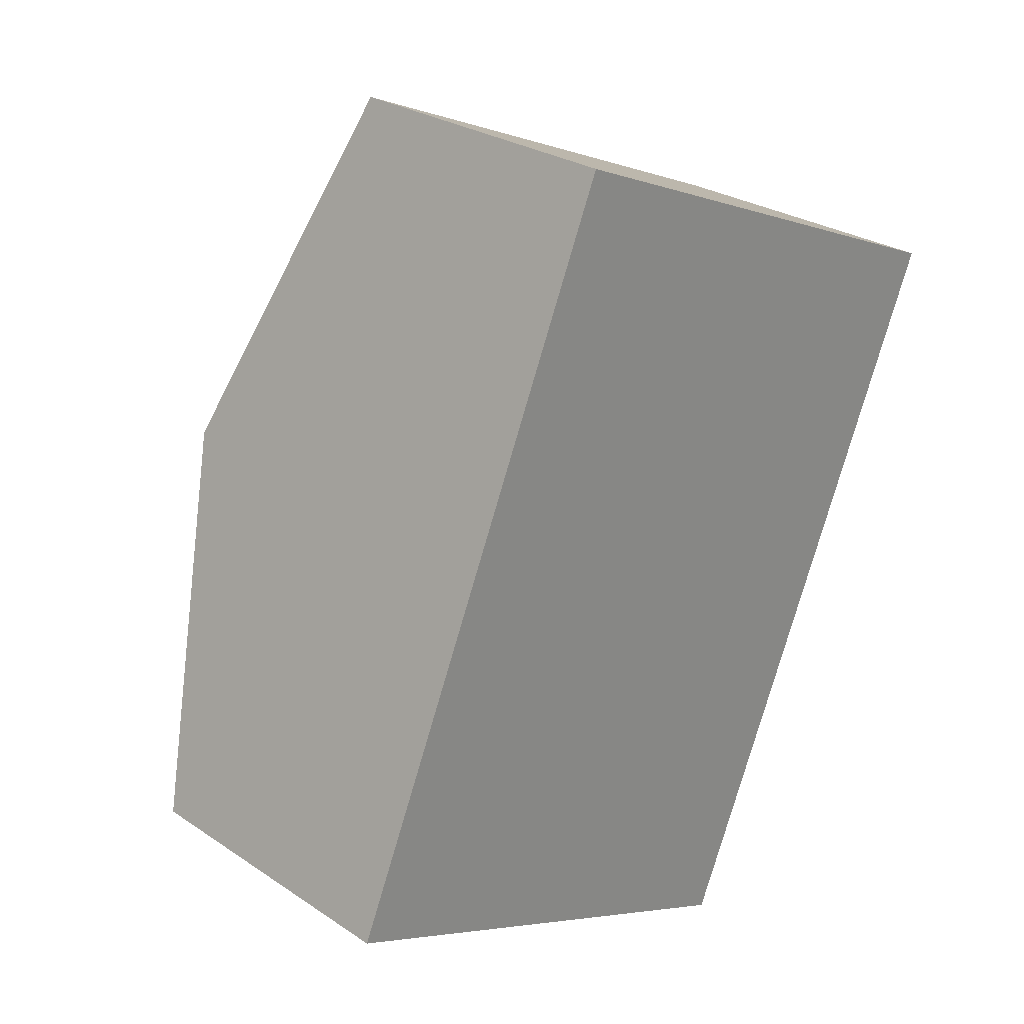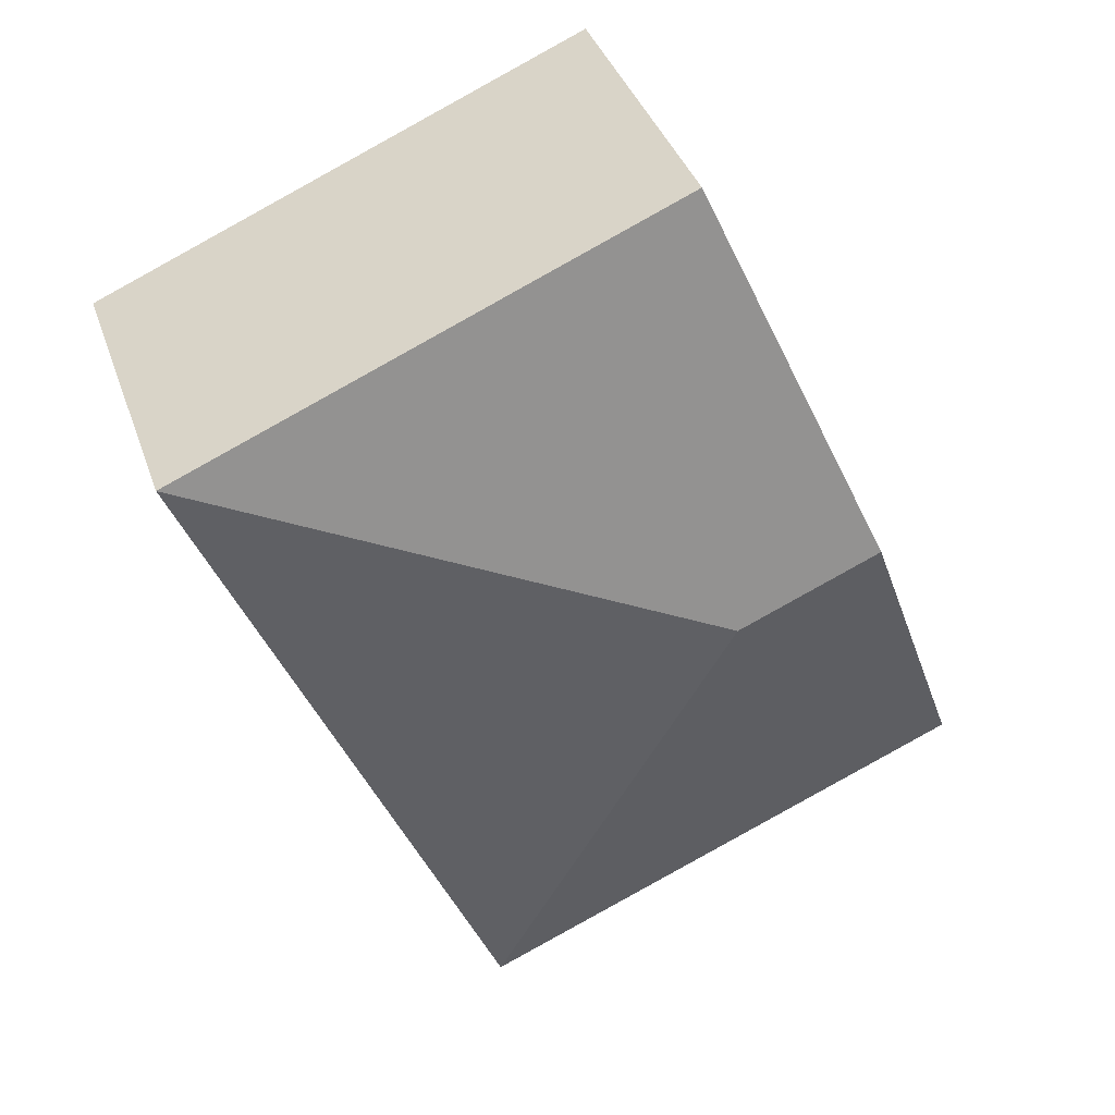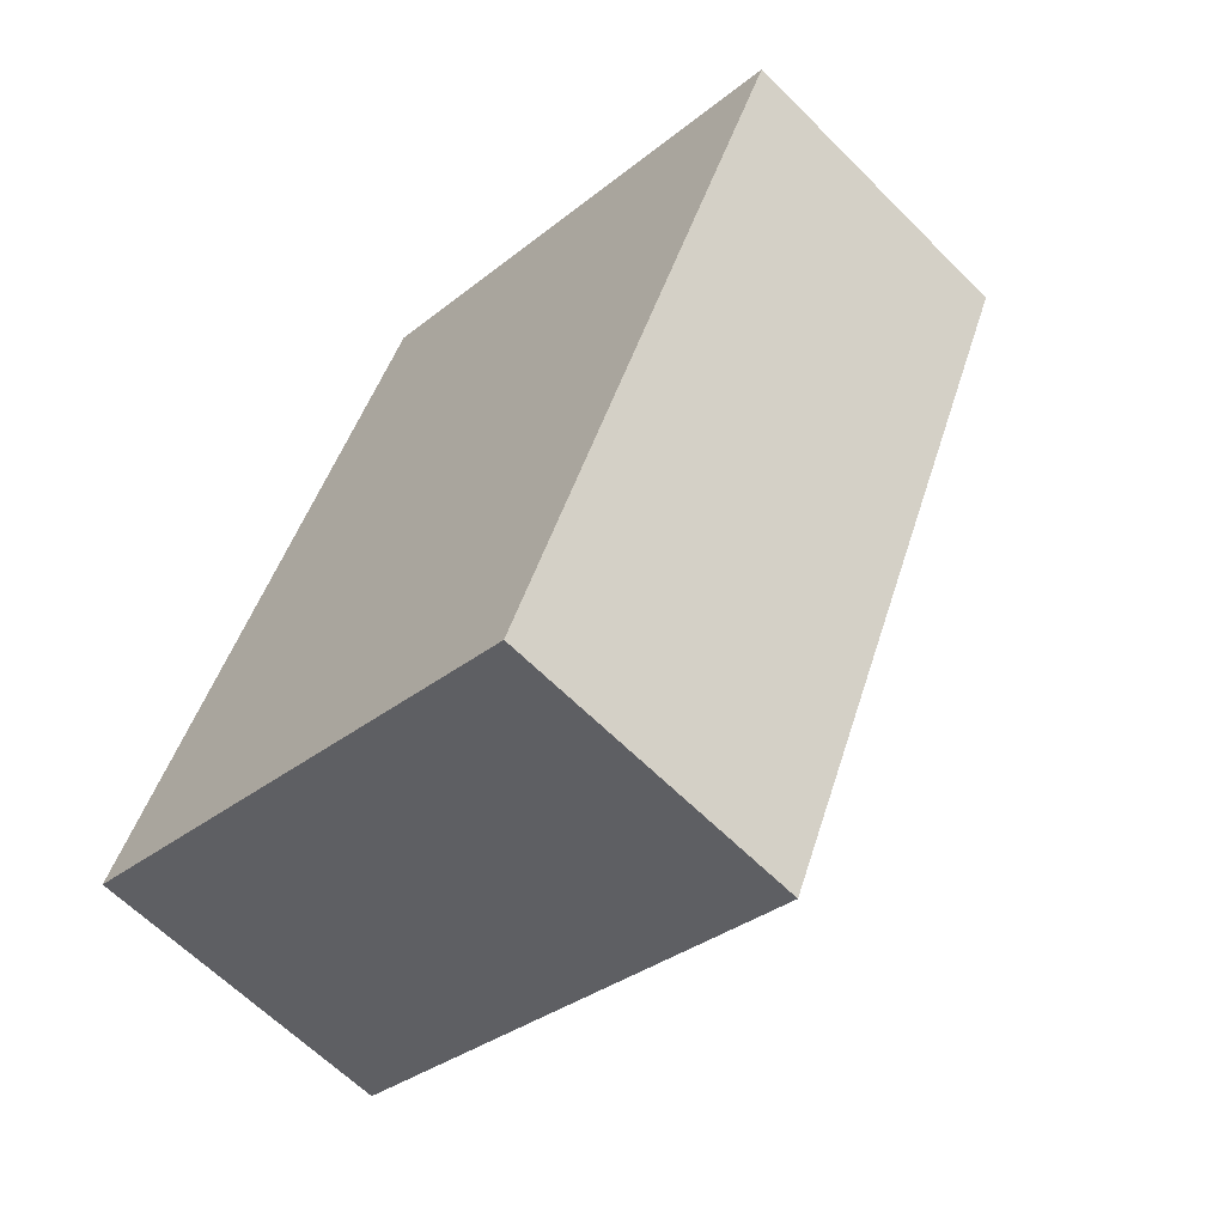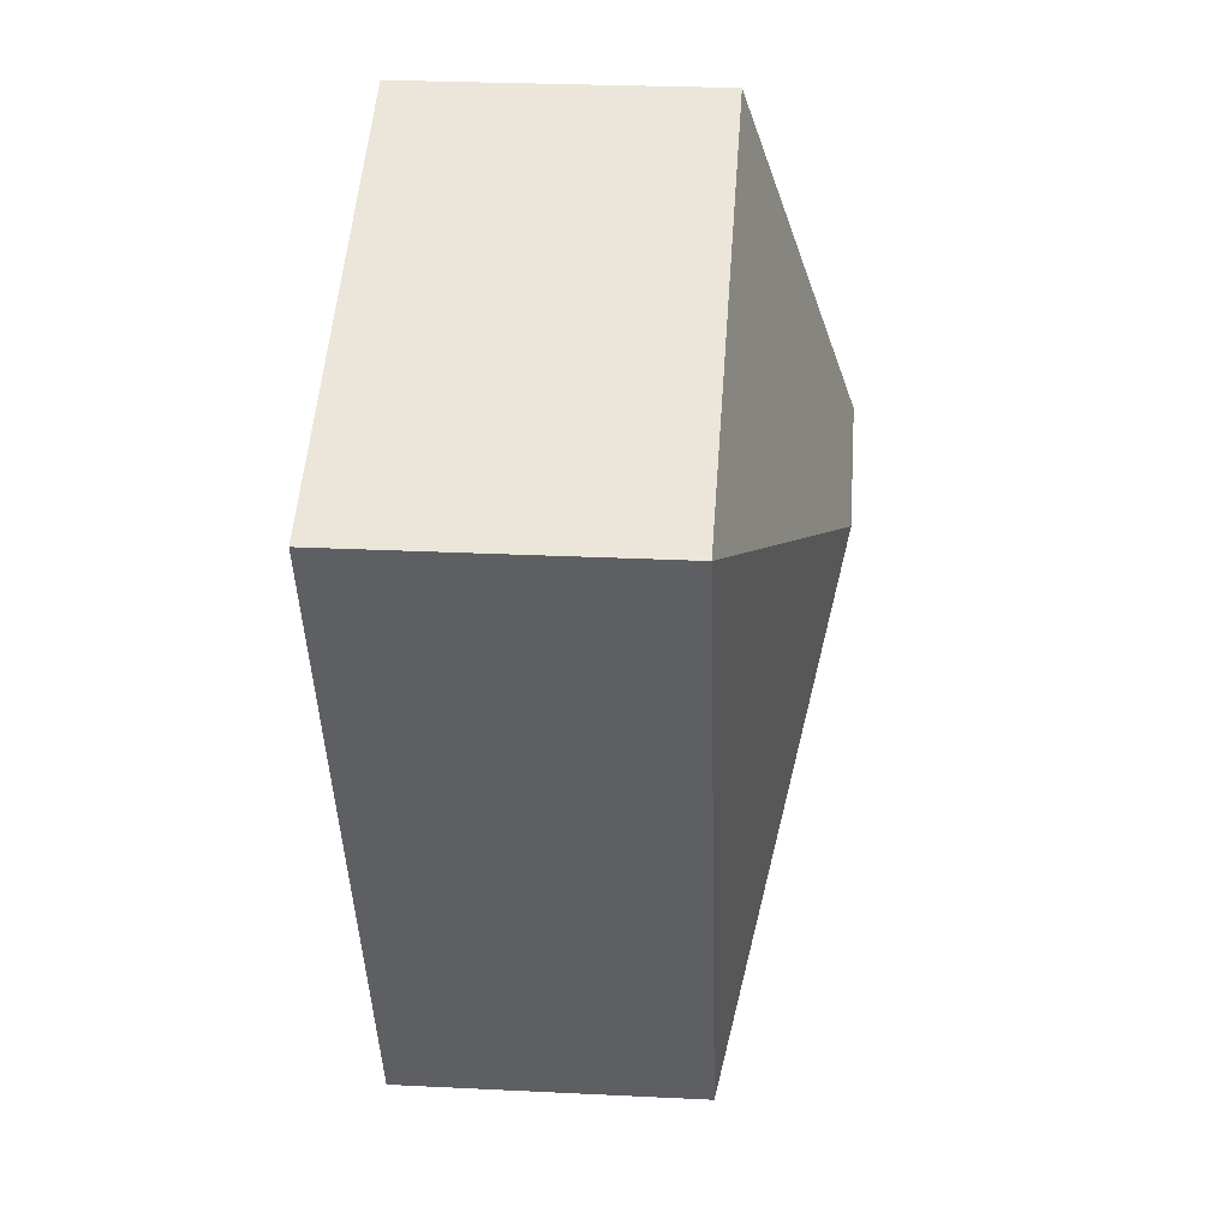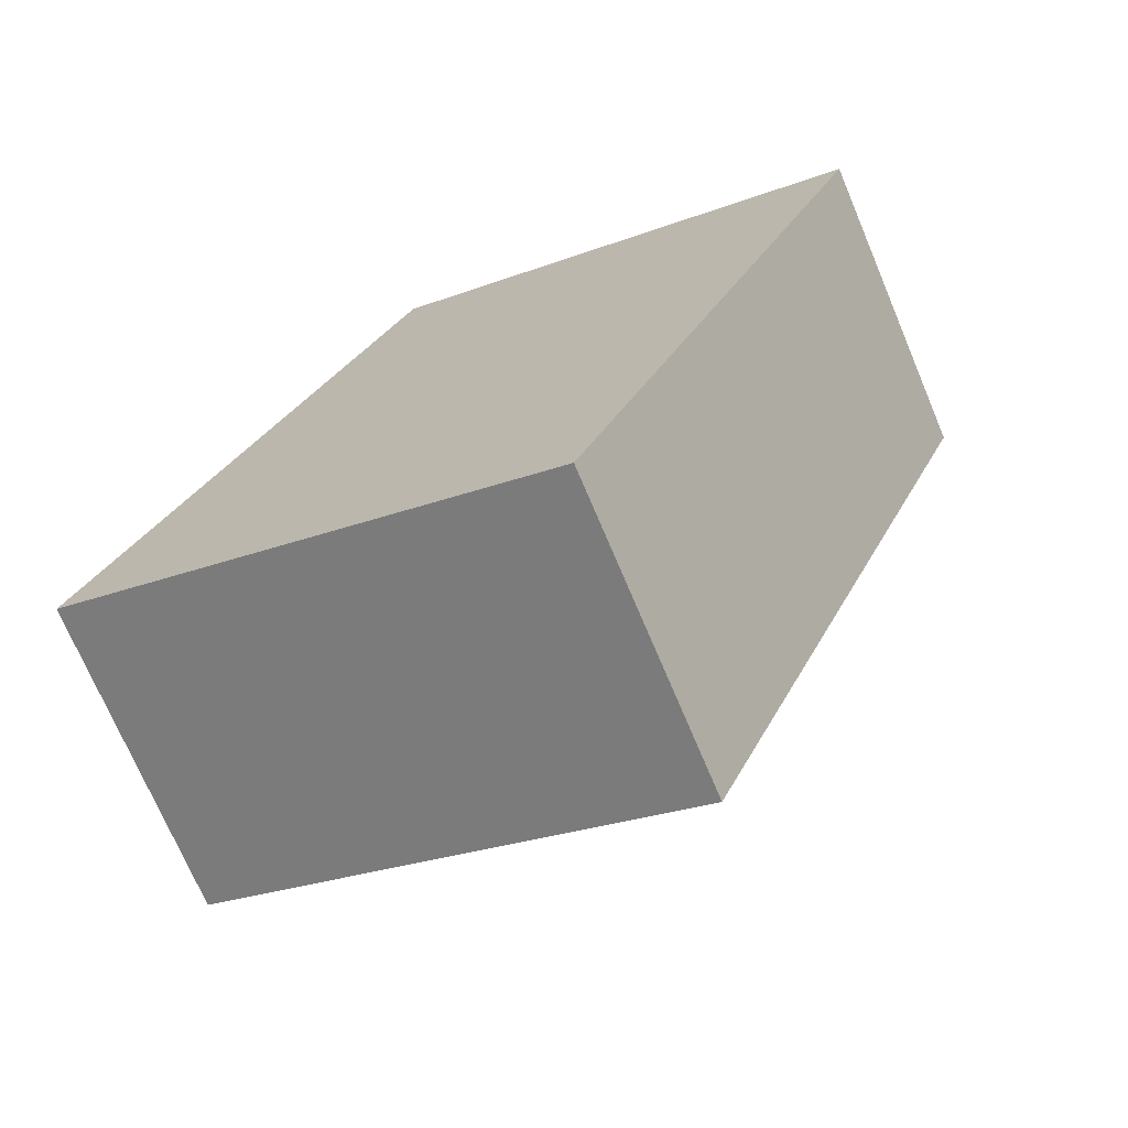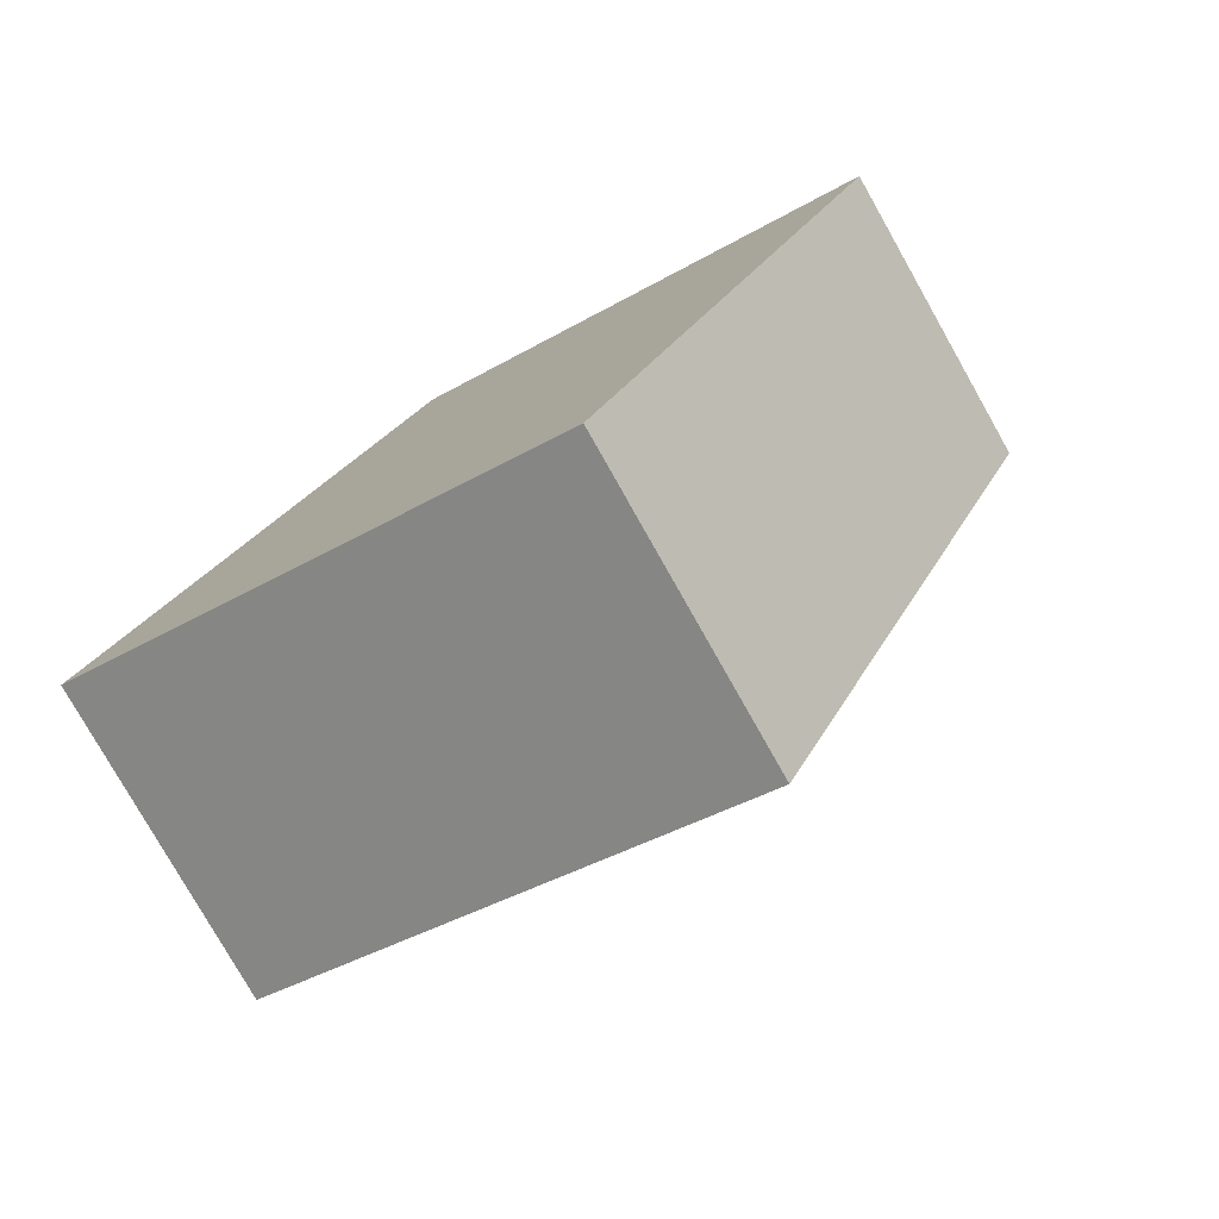
<metadata>
{"format":"obj","ext":"obj","renderer":"f3d","projection":"perspective","resolution":1024,"background":"white","views":[{"elev":26.9,"azim":-44.0,"up":"+Z"},{"elev":38.7,"azim":161.8,"up":"+Z"},{"elev":-62.4,"azim":44.5,"up":"+Z"},{"elev":27.0,"azim":94.4,"up":"+Z"},{"elev":-72.1,"azim":22.9,"up":"+Z"},{"elev":-78.6,"azim":29.5,"up":"+Z"}]}
</metadata>
<code>
v  0.825 2.309 1.948
v  2.717 1.711 -1.15
v  0 1.711 1.048e-16
v  1.594 2.309 1.623
v  1.65 1.711 3.896
v  4.367 1.711 2.746
v  2.717 7.042e-17 -1.15
v  0 0 0
v  0.825 -1.193e-16 1.948
v  1.65 -2.386e-16 3.896
v  4.367 -1.681e-16 2.746
g defaultobject
f 1 2 3
f 2 1 4
f 5 4 1
f 4 5 6
f 4 6 2
f 7 3 2
f 3 7 8
f 8 1 3
f 1 8 9
f 1 9 5
f 5 9 10
f 10 6 5
f 6 10 11
f 11 2 6
f 2 11 7
f 11 8 7
f 8 11 9
f 9 11 10

</code>
